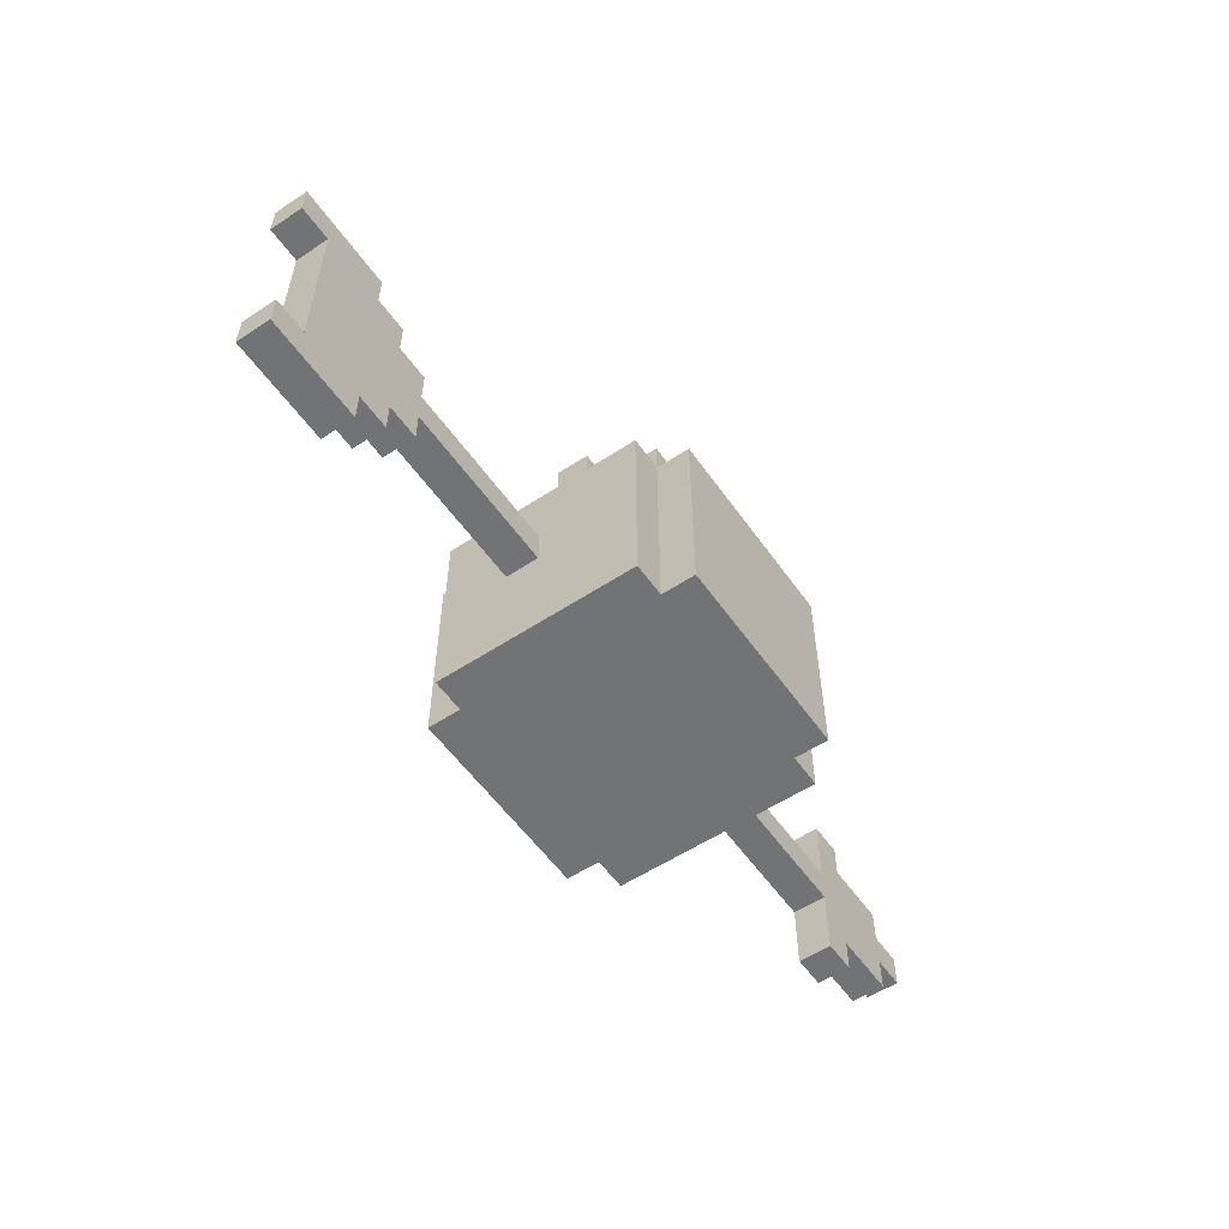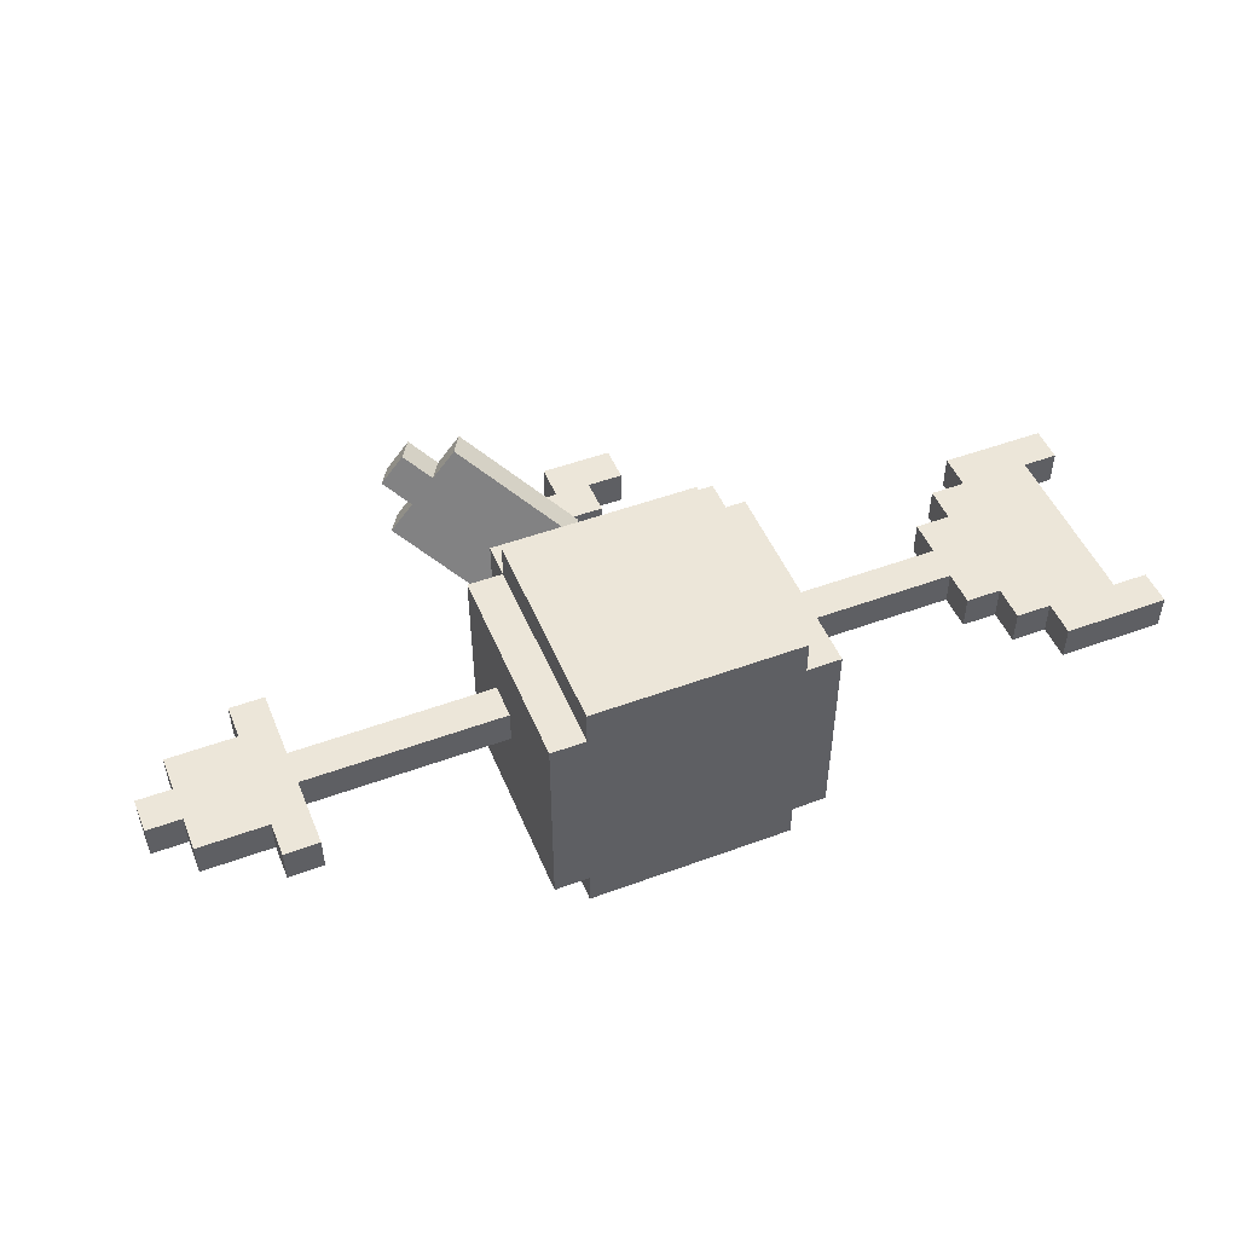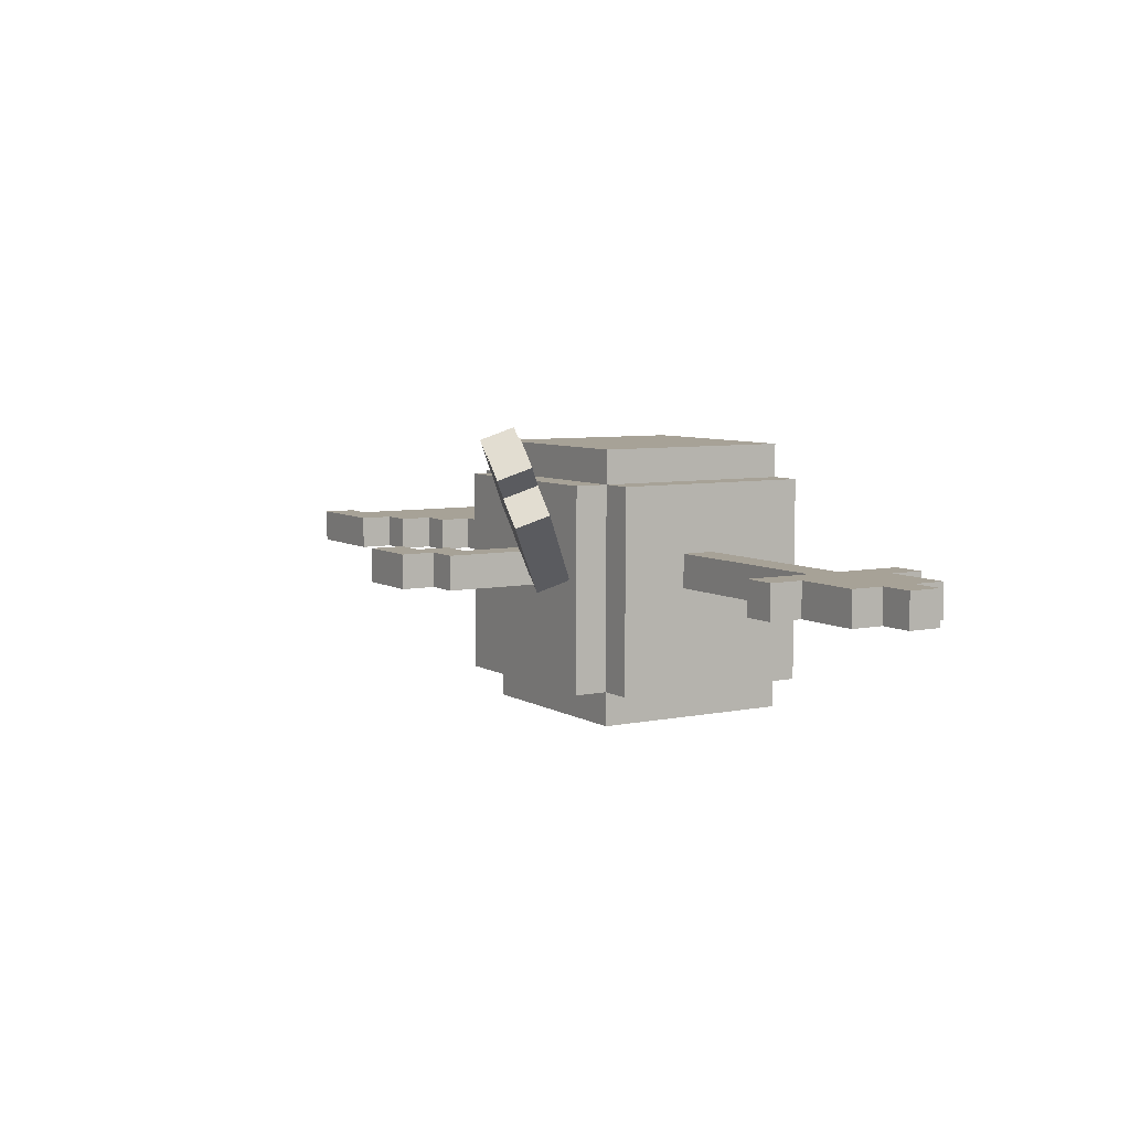
<metadata>
{"format":"obj","ext":"obj","renderer":"f3d","projection":"perspective","resolution":1024,"background":"white","views":[{"elev":-55.9,"azim":-55.3,"up":"+Z"},{"elev":49.3,"azim":157.8,"up":"+Y"},{"elev":6.6,"azim":58.7,"up":"+Y"}]}
</metadata>
<code>
g royale_hat_apple_with_arrow_mesh001
v 0.1498 0.06814 0.4771
v 0.1626 0.07895 0.4513
v 0.08381 0.0125 0.3842
v 0.07099 0.001689 0.41
v 0.02435 0.08303 0.3842
v 0.01153 0.07221 0.41
v 0.03135 0.0487 0.41
v 0.04417 0.05952 0.3842
v 0.05117 0.0252 0.41
v 0.13 0.09164 0.4771
v 0.1498 0.06814 0.4771
v 0.07099 0.001689 0.41
v 0.1102 0.1152 0.4771
v 0.1299 0.1318 0.4939
v 0.1497 0.1083 0.4939
v 0.03135 0.0487 0.41
v 0.03146 0.008585 0.3932
v 0.01164 0.03209 0.3932
v 0.01153 0.07221 0.41
v 0.09033 0.1387 0.4771
v 0.123 0.126 0.4513
v 0.1102 0.1152 0.4771
v 0.09033 0.1387 0.4771
v 0.1032 0.1495 0.4513
v 0.05117 0.0252 0.41
v 0.06399 0.03601 0.3842
v 0.04429 0.0194 0.3674
v 0.03146 0.008585 0.3932
v 0.1626 0.07895 0.4513
v 0.1498 0.06814 0.4771
v 0.13 0.09164 0.4771
v 0.1428 0.1025 0.4513
v 0.1625 0.1191 0.4681
v 0.1497 0.1083 0.4939
v 0.1299 0.1318 0.4939
v 0.1427 0.1426 0.4681
v 0.1428 0.1025 0.4513
v 0.06399 0.03601 0.3842
v 0.08381 0.0125 0.3842
v 0.1626 0.07895 0.4513
v 0.04417 0.05952 0.3842
v 0.02447 0.04291 0.3674
v 0.04429 0.0194 0.3674
v 0.123 0.126 0.4513
v 0.1625 0.1191 0.4681
v 0.1427 0.1426 0.4681
v 0.1032 0.1495 0.4513
v 0.02435 0.08303 0.3842
v 0.1427 0.1426 0.4681
v 0.1299 0.1318 0.4939
v 0.1102 0.1152 0.4771
v 0.123 0.126 0.4513
v 0.1428 0.1025 0.4513
v 0.13 0.09164 0.4771
v 0.1497 0.1083 0.4939
v 0.1625 0.1191 0.4681
v 0.01153 0.07221 0.41
v 0.02435 0.08303 0.3842
v 0.1032 0.1495 0.4513
v 0.09033 0.1387 0.4771
v 0.04417 0.05952 0.3842
v 0.03135 0.0487 0.41
v 0.01164 0.03209 0.3932
v 0.02447 0.04291 0.3674
v 0.06399 0.03601 0.3842
v 0.05117 0.0252 0.41
v 0.07099 0.001689 0.41
v 0.08381 0.0125 0.3842
v -0.08638 0.09661 0.1706
v -0.08638 0.09661 0.3551
v -0.1171 0.09661 0.3551
v -0.1171 0.09661 0.1706
v 0.09811 0.09661 0.3551
v -0.08638 0.09661 0.3858
v 0.09811 0.09661 0.3858
v 0.09811 0.09661 0.1706
v 0.1289 0.09661 0.1706
v 0.1289 0.09661 0.3551
v -0.08638 -0.1186 0.1706
v -0.08638 -0.08788 0.1706
v -0.08638 -0.08788 0.3551
v -0.08638 -0.1186 0.3551
v -0.08638 -0.08788 0.3858
v -0.08638 0.09661 0.3551
v -0.08638 0.09661 0.3858
v -0.08638 0.09661 0.1706
v -0.08638 0.1274 0.3551
v -0.08638 0.1274 0.1706
v 0.09811 -0.1186 0.3551
v -0.08638 -0.1186 0.3551
v -0.08638 -0.08788 0.3551
v 0.09811 -0.08788 0.3551
v 0.1289 -0.08788 0.3551
v 0.09811 0.09661 0.3551
v 0.1289 0.09661 0.3551
v 0.09811 0.1274 0.3551
v -0.08638 0.09661 0.3551
v -0.08638 0.1274 0.3551
v -0.1171 -0.08788 0.3551
v -0.1171 0.09661 0.3551
v 0.3056 0.004363 0.2936
v 0.3979 0.004363 0.2936
v 0.3979 0.004363 0.2629
v 0.3364 0.004363 0.2321
v 0.4286 0.004363 0.2936
v 0.4286 0.004363 0.2629
v 0.3979 0.004363 0.2321
v 0.3056 0.004363 0.2629
v 0.1289 0.004363 0.2629
v 0.1289 0.004363 0.2936
v 0.3056 0.004363 0.2014
v 0.3364 0.004363 0.2014
v 0.3364 0.004363 0.3244
v 0.3979 0.004363 0.3244
v 0.3056 0.004363 0.3551
v 0.3364 0.004363 0.3551
v -0.3307 0.004363 0.3551
v -0.2999 0.004363 0.3244
v -0.3922 0.004363 0.3551
v -0.2999 0.004363 0.3551
v -0.3307 0.004363 0.3858
v -0.4229 0.004363 0.3858
v -0.4229 0.004363 0.3551
v -0.2999 0.004363 0.2321
v -0.2692 0.004363 0.2936
v -0.2692 0.004363 0.3244
v -0.2692 0.004363 0.2629
v -0.1171 0.004363 0.2936
v -0.1171 0.004363 0.2629
v -0.2692 0.004363 0.2321
v -0.3922 0.004363 0.2014
v -0.3307 0.004363 0.2014
v -0.2999 0.004363 0.2014
v -0.3307 0.004363 0.1706
v -0.4229 0.004363 0.1706
v -0.4229 0.004363 0.2014
v -0.08638 0.1274 0.3551
v -0.08638 0.1274 0.1706
v 0.09811 0.1274 0.1706
v 0.09811 0.1274 0.3551
v -0.08638 -0.1186 0.1706
v -0.08638 -0.1186 0.3551
v 0.09811 -0.1186 0.3551
v 0.09811 -0.1186 0.1706
v 0.1289 -0.08788 0.1706
v 0.09811 -0.08788 0.1706
v 0.09811 -0.08788 0.3551
v 0.1289 -0.08788 0.3551
v 0.09811 -0.08788 0.3858
v -0.08638 -0.08788 0.3551
v -0.08638 -0.08788 0.3858
v -0.08638 -0.08788 0.1706
v -0.1171 -0.08788 0.3551
v -0.1171 -0.08788 0.1706
v -0.3307 0.03511 0.1706
v -0.4229 0.03511 0.1706
v -0.4229 0.004363 0.1706
v -0.3307 0.004363 0.1706
v 0.3056 0.03511 0.2936
v 0.3056 0.03511 0.3551
v 0.3056 0.004363 0.3551
v 0.3056 0.004363 0.2936
v 0.3056 0.03511 0.2936
v 0.3056 0.004363 0.2936
v 0.1289 0.004363 0.2936
v 0.1289 0.03511 0.2936
v -0.08638 -0.08788 0.1706
v -0.08638 0.09661 0.1706
v -0.1171 0.09661 0.1706
v -0.1171 -0.08788 0.1706
v 0.09811 0.09661 0.1706
v 0.09811 0.1274 0.1706
v -0.08638 0.1274 0.1706
v 0.09811 -0.08788 0.1706
v 0.1289 -0.08788 0.1706
v 0.1289 0.09661 0.1706
v -0.08638 -0.1186 0.1706
v 0.09811 -0.1186 0.1706
v -0.4229 0.03511 0.1706
v -0.4229 0.03511 0.2014
v -0.4229 0.004363 0.2014
v -0.4229 0.004363 0.1706
v -0.4229 0.004363 0.2014
v -0.4229 0.03511 0.2014
v -0.3922 0.03511 0.2014
v -0.3922 0.004363 0.2014
v -0.4229 0.03511 0.3551
v -0.4229 0.03511 0.3858
v -0.4229 0.004363 0.3858
v -0.4229 0.004363 0.3551
v -0.4229 0.03511 0.3551
v -0.4229 0.004363 0.3551
v -0.3922 0.004363 0.3551
v -0.3922 0.03511 0.3551
v -0.3922 0.03511 0.2014
v -0.3922 0.03511 0.3551
v -0.3922 0.004363 0.3551
v -0.3922 0.004363 0.2014
v -0.3307 0.004363 0.1706
v -0.3307 0.004363 0.2014
v -0.3307 0.03511 0.2014
v -0.3307 0.03511 0.1706
v 0.005864 0.004363 0.5088
v -0.05563 0.004363 0.5088
v -0.05563 0.03511 0.5088
v 0.005864 0.03511 0.5088
v -0.3307 0.004363 0.3551
v -0.3307 0.004363 0.3858
v -0.3307 0.03511 0.3858
v -0.3307 0.03511 0.3551
v -0.2999 0.004363 0.2014
v -0.2999 0.004363 0.2321
v -0.2999 0.03511 0.2321
v -0.2999 0.03511 0.2014
v -0.3307 0.03511 0.2014
v -0.3307 0.004363 0.2014
v -0.2999 0.004363 0.2014
v -0.2999 0.03511 0.2014
v -0.2999 0.004363 0.3244
v -0.2999 0.004363 0.3551
v -0.2999 0.03511 0.3551
v -0.2999 0.03511 0.3244
v -0.3307 0.004363 0.3551
v -0.3307 0.03511 0.3551
v -0.2999 0.03511 0.3551
v -0.2999 0.004363 0.3551
v -0.2692 0.004363 0.2321
v -0.2692 0.004363 0.2629
v -0.2692 0.03511 0.2629
v -0.2692 0.03511 0.2321
v -0.2999 0.03511 0.2321
v -0.2999 0.004363 0.2321
v -0.2692 0.004363 0.2321
v -0.2692 0.03511 0.2321
v -0.2692 0.004363 0.2936
v -0.2692 0.004363 0.3244
v -0.2692 0.03511 0.3244
v -0.2692 0.03511 0.2936
v -0.2999 0.004363 0.3244
v -0.2999 0.03511 0.3244
v -0.2692 0.03511 0.3244
v -0.2692 0.004363 0.3244
v -0.1171 0.004363 0.2629
v -0.1171 0.03511 0.2629
v -0.2692 0.03511 0.2629
v -0.2692 0.004363 0.2629
v -0.05563 0.03511 0.4781
v -0.05563 0.03511 0.5088
v -0.05563 0.004363 0.5088
v -0.05563 0.004363 0.4781
v -0.05563 0.03511 0.4781
v -0.05563 0.004363 0.4781
v -0.02488 0.004363 0.4781
v -0.02488 0.03511 0.4781
v -0.02488 0.03511 0.4473
v -0.02488 0.03511 0.4781
v -0.02488 0.004363 0.4781
v -0.02488 0.004363 0.4473
v -0.02488 0.03511 0.4473
v -0.02488 0.004363 0.4473
v 0.005864 0.004363 0.4473
v 0.005864 0.03511 0.4473
v 0.005864 0.004363 0.4781
v 0.005864 0.004363 0.5088
v 0.005864 0.03511 0.5088
v 0.005864 0.03511 0.4781
v 0.03661 0.03511 0.3858
v 0.03661 0.03511 0.4781
v 0.005864 0.03511 0.4781
v 0.005864 0.03511 0.4473
v -0.02488 0.03511 0.4781
v -0.02488 0.03511 0.4473
v 0.005864 0.03511 0.3858
v 0.005864 0.03511 0.5088
v -0.05563 0.03511 0.5088
v -0.05563 0.03511 0.4781
v 0.03661 0.004363 0.3858
v 0.03661 0.004363 0.4781
v 0.03661 0.03511 0.4781
v 0.03661 0.03511 0.3858
v 0.005864 0.004363 0.4781
v 0.005864 0.03511 0.4781
v 0.03661 0.03511 0.4781
v 0.03661 0.004363 0.4781
v 0.3364 0.004363 0.2014
v 0.3364 0.004363 0.2321
v 0.3364 0.03511 0.2321
v 0.3364 0.03511 0.2014
v 0.3056 0.03511 0.2014
v 0.3056 0.004363 0.2014
v 0.3364 0.004363 0.2014
v 0.3364 0.03511 0.2014
v 0.3364 0.004363 0.3244
v 0.3364 0.004363 0.3551
v 0.3364 0.03511 0.3551
v 0.3364 0.03511 0.3244
v 0.3056 0.004363 0.3551
v 0.3056 0.03511 0.3551
v 0.3364 0.03511 0.3551
v 0.3364 0.004363 0.3551
v 0.09811 -0.08788 0.1706
v 0.09811 -0.1186 0.1706
v 0.09811 -0.1186 0.3551
v 0.09811 -0.08788 0.3551
v 0.09811 0.09661 0.3858
v 0.09811 0.09661 0.3551
v 0.09811 -0.08788 0.3858
v 0.09811 0.1274 0.1706
v 0.09811 0.09661 0.1706
v 0.09811 0.1274 0.3551
v 0.3979 0.004363 0.2321
v 0.3979 0.03511 0.2321
v 0.3364 0.03511 0.2321
v 0.3364 0.004363 0.2321
v 0.3979 0.004363 0.2321
v 0.3979 0.004363 0.2629
v 0.3979 0.03511 0.2629
v 0.3979 0.03511 0.2321
v 0.3056 0.03511 0.2629
v 0.3979 0.03511 0.2629
v 0.3979 0.03511 0.2936
v 0.3364 0.03511 0.3244
v 0.4286 0.03511 0.2629
v 0.4286 0.03511 0.2936
v 0.3056 0.03511 0.2936
v 0.1289 0.03511 0.2936
v 0.1289 0.03511 0.2629
v 0.3056 0.03511 0.3551
v 0.3979 0.03511 0.3244
v 0.3364 0.03511 0.3551
v 0.3364 0.03511 0.2321
v 0.3979 0.03511 0.2321
v 0.3056 0.03511 0.2014
v 0.3364 0.03511 0.2014
v 0.4286 0.004363 0.2629
v 0.4286 0.004363 0.2936
v 0.4286 0.03511 0.2936
v 0.4286 0.03511 0.2629
v 0.3979 0.004363 0.2936
v 0.3979 0.03511 0.2936
v 0.4286 0.03511 0.2936
v 0.4286 0.004363 0.2936
v 0.3979 0.03511 0.2629
v 0.3979 0.004363 0.2629
v 0.4286 0.004363 0.2629
v 0.4286 0.03511 0.2629
v -0.2999 0.03511 0.3244
v -0.3922 0.03511 0.3551
v -0.3922 0.03511 0.2014
v -0.2999 0.03511 0.2321
v -0.2692 0.03511 0.2629
v -0.2692 0.03511 0.2321
v -0.2692 0.03511 0.2936
v -0.1171 0.03511 0.2629
v -0.1171 0.03511 0.2936
v -0.2692 0.03511 0.3244
v -0.3307 0.03511 0.3551
v -0.2999 0.03511 0.3551
v -0.3307 0.03511 0.3858
v -0.4229 0.03511 0.3858
v -0.4229 0.03511 0.3551
v -0.3307 0.03511 0.2014
v -0.2999 0.03511 0.2014
v -0.3307 0.03511 0.1706
v -0.4229 0.03511 0.1706
v -0.4229 0.03511 0.2014
v -0.1171 0.004363 0.2936
v -0.2692 0.004363 0.2936
v -0.2692 0.03511 0.2936
v -0.1171 0.03511 0.2936
v 0.005864 0.03511 0.3858
v 0.005864 0.03511 0.4473
v 0.005864 0.004363 0.4473
v 0.005864 0.004363 0.3858
v 0.3979 0.004363 0.3244
v 0.3364 0.004363 0.3244
v 0.3364 0.03511 0.3244
v 0.3979 0.03511 0.3244
v 0.005864 0.004363 0.4473
v 0.03661 0.004363 0.3858
v 0.005864 0.004363 0.3858
v 0.005864 0.004363 0.4781
v -0.02488 0.004363 0.4781
v -0.02488 0.004363 0.4473
v 0.03661 0.004363 0.4781
v 0.005864 0.004363 0.5088
v -0.05563 0.004363 0.5088
v -0.05563 0.004363 0.4781
v 0.3056 0.03511 0.2014
v 0.3056 0.03511 0.2629
v 0.3056 0.004363 0.2629
v 0.3056 0.004363 0.2014
v 0.3979 0.004363 0.2936
v 0.3979 0.004363 0.3244
v 0.3979 0.03511 0.3244
v 0.3979 0.03511 0.2936
v -0.1171 0.09661 0.3551
v -0.1171 -0.08788 0.3551
v -0.1171 -0.08788 0.1706
v -0.1171 0.09661 0.1706
v -0.08638 -0.08788 0.3858
v -0.08638 0.09661 0.3858
v 0.09811 0.09661 0.3858
v 0.09811 -0.08788 0.3858
v 0.1289 0.09661 0.1706
v 0.1289 -0.08788 0.1706
v 0.1289 -0.08788 0.3551
v 0.1289 0.09661 0.3551
v 0.3056 0.004363 0.2629
v 0.3056 0.03511 0.2629
v 0.1289 0.03511 0.2629
v 0.1289 0.004363 0.2629
v -0.3307 0.004363 0.3858
v -0.4229 0.004363 0.3858
v -0.4229 0.03511 0.3858
v -0.3307 0.03511 0.3858
g royale_hat_apple_with_arrow_mesh001_0
f -414 -415 -416
f -413 -414 -416
f -410 -411 -412
f -409 -410 -412
f -406 -407 -408
f -405 -406 -408
f -407 -404 -408
f -404 -407 -403
f -407 -402 -403
f -404 -401 -408
f -400 -408 -401
f -399 -400 -401
f -401 -404 -398
f -404 -397 -398
f -394 -395 -396
f -393 -394 -396
f -390 -391 -392
f -389 -390 -392
f -386 -387 -388
f -385 -386 -388
f -382 -383 -384
f -381 -382 -384
f -378 -379 -380
f -377 -378 -380
f -379 -376 -380
f -376 -379 -375
f -379 -374 -375
f -376 -373 -380
f -372 -380 -373
f -371 -372 -373
f -373 -376 -370
f -376 -369 -370
f -366 -367 -368
f -365 -366 -368
f -362 -363 -364
f -361 -362 -364
f -358 -359 -360
f -357 -358 -360
f -354 -355 -356
f -353 -354 -356
f -350 -351 -352
f -349 -350 -352
f -346 -347 -348
f -345 -346 -348
f -347 -343 -344
f -343 -342 -344
f -340 -341 -344
f -339 -340 -344
f -336 -337 -338
f -335 -336 -338
f -333 -336 -334
f -332 -333 -334
f -333 -330 -331
f -330 -329 -331
f -326 -327 -328
f -325 -326 -328
f -323 -325 -324
f -322 -323 -324
f -320 -323 -321
f -319 -320 -321
f -326 -320 -318
f -320 -317 -318
f -314 -315 -316
f -313 -314 -316
f -315 -314 -312
f -314 -311 -312
f -310 -314 -313
f -309 -313 -316
f -308 -309 -316
f -307 -308 -316
f -306 -313 -309
f -305 -313 -306
f -304 -316 -315
f -303 -304 -315
f -302 -316 -304
f -302 -304 -301
f -298 -299 -300
f -297 -300 -299
f -296 -298 -300
f -295 -298 -296
f -294 -298 -295
f -293 -299 -298
f -292 -299 -293
f -291 -299 -292
f -290 -292 -293
f -292 -290 -289
f -290 -288 -289
f -287 -290 -293
f -286 -293 -298
f -293 -286 -285
f -284 -293 -285
f -283 -285 -286
f -283 -286 -282
f -281 -282 -286
f -278 -279 -280
f -277 -278 -280
f -274 -275 -276
f -273 -274 -276
f -270 -271 -272
f -269 -270 -272
f -267 -270 -268
f -266 -267 -268
f -267 -264 -265
f -264 -263 -265
f -260 -261 -262
f -259 -260 -262
f -256 -257 -258
f -255 -256 -258
f -252 -253 -254
f -251 -252 -254
f -248 -249 -250
f -247 -248 -250
f -249 -246 -250
f -246 -249 -245
f -249 -244 -245
f -246 -243 -250
f -243 -246 -242
f -246 -241 -242
f -240 -250 -243
f -239 -240 -243
f -236 -237 -238
f -235 -236 -238
f -232 -233 -234
f -231 -232 -234
f -228 -229 -230
f -227 -228 -230
f -224 -225 -226
f -223 -224 -226
f -220 -221 -222
f -219 -220 -222
f -216 -217 -218
f -215 -216 -218
f -212 -213 -214
f -211 -212 -214
f -208 -209 -210
f -207 -208 -210
f -204 -205 -206
f -203 -204 -206
f -200 -201 -202
f -199 -200 -202
f -196 -197 -198
f -195 -196 -198
f -192 -193 -194
f -191 -192 -194
f -188 -189 -190
f -187 -188 -190
f -184 -185 -186
f -183 -184 -186
f -180 -181 -182
f -179 -180 -182
f -176 -177 -178
f -175 -176 -178
f -172 -173 -174
f -171 -172 -174
f -168 -169 -170
f -167 -168 -170
f -164 -165 -166
f -163 -164 -166
f -160 -161 -162
f -159 -160 -162
f -156 -157 -158
f -155 -156 -158
f -152 -153 -154
f -151 -152 -154
f -148 -149 -150
f -147 -148 -150
f -146 -148 -147
f -145 -146 -147
f -144 -147 -150
f -148 -146 -143
f -143 -146 -142
f -141 -142 -146
f -138 -139 -140
f -137 -138 -140
f -134 -135 -136
f -133 -134 -136
f -130 -131 -132
f -129 -130 -132
f -126 -127 -128
f -125 -126 -128
f -122 -123 -124
f -121 -122 -124
f -118 -119 -120
f -117 -118 -120
f -114 -115 -116
f -113 -114 -116
f -113 -111 -112
f -110 -113 -112
f -111 -108 -109
f -107 -111 -109
f -104 -105 -106
f -103 -104 -106
f -100 -101 -102
f -99 -100 -102
f -96 -97 -98
f -95 -96 -98
f -94 -97 -96
f -93 -94 -96
f -92 -95 -98
f -92 -98 -91
f -98 -90 -91
f -89 -95 -92
f -88 -96 -95
f -87 -95 -89
f -86 -98 -97
f -85 -86 -97
f -84 -98 -86
f -84 -86 -83
f -80 -81 -82
f -79 -80 -82
f -76 -77 -78
f -75 -76 -78
f -72 -73 -74
f -71 -72 -74
f -68 -69 -70
f -67 -68 -70
f -66 -67 -70
f -65 -67 -66
f -64 -66 -70
f -66 -64 -63
f -64 -62 -63
f -61 -64 -70
f -60 -70 -69
f -59 -70 -60
f -60 -69 -58
f -58 -69 -57
f -56 -57 -69
f -67 -55 -68
f -54 -55 -67
f -53 -68 -55
f -52 -68 -53
f -51 -68 -52
f -48 -49 -50
f -47 -48 -50
f -44 -45 -46
f -43 -44 -46
f -40 -41 -42
f -39 -40 -42
f -36 -37 -38
f -35 -38 -37
f -35 -34 -38
f -34 -33 -38
f -32 -35 -37
f -31 -34 -35
f -30 -34 -31
f -29 -34 -30
f -26 -27 -28
f -25 -26 -28
f -22 -23 -24
f -21 -22 -24
f -18 -19 -20
f -17 -18 -20
f -14 -15 -16
f -13 -14 -16
f -10 -11 -12
f -9 -10 -12
f -6 -7 -8
f -5 -6 -8
f -2 -3 -4
f -1 -2 -4

</code>
